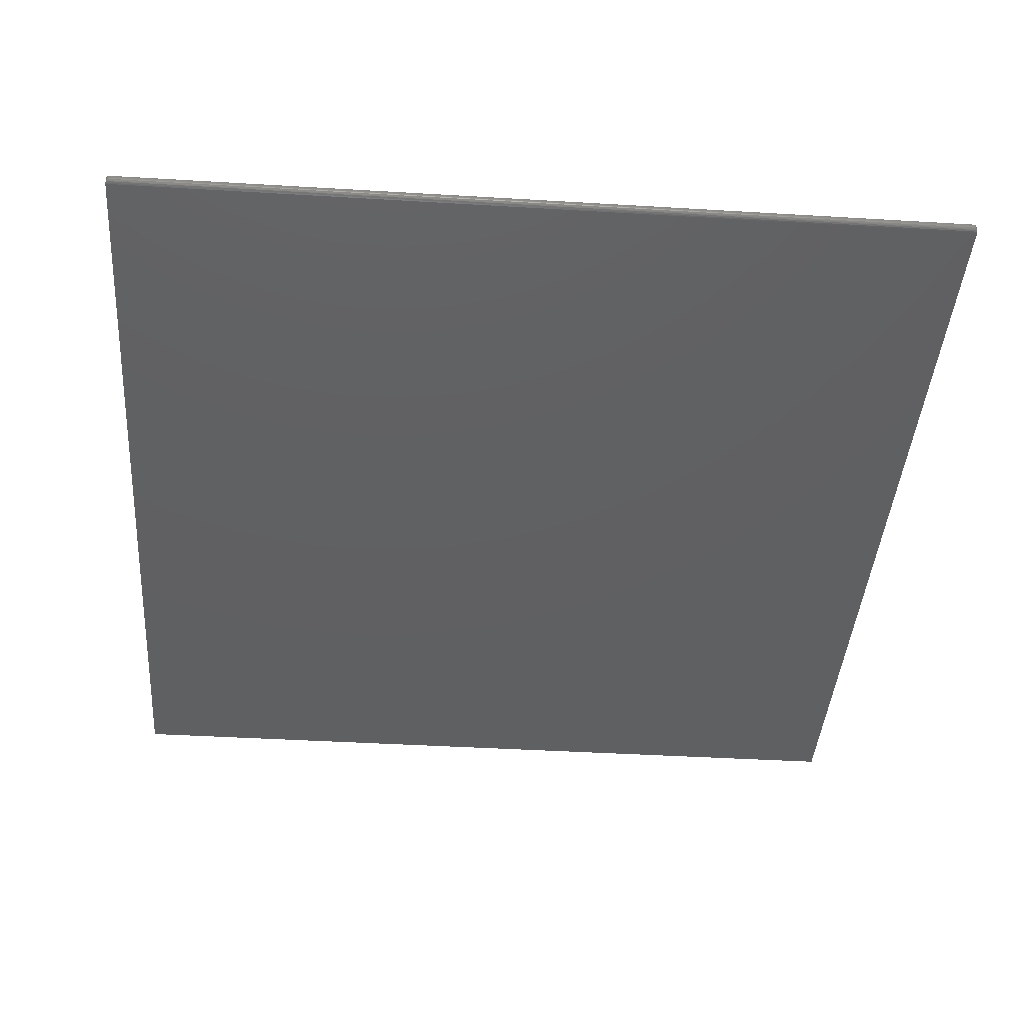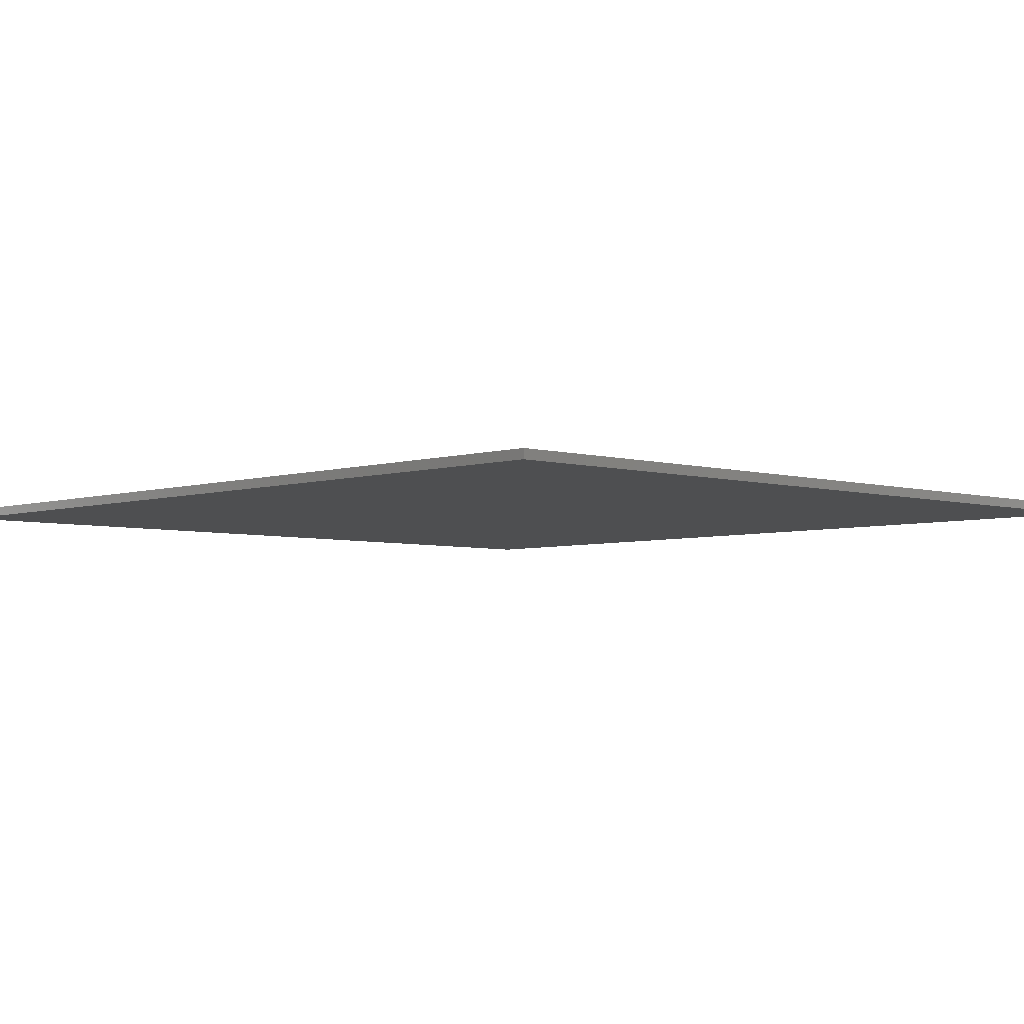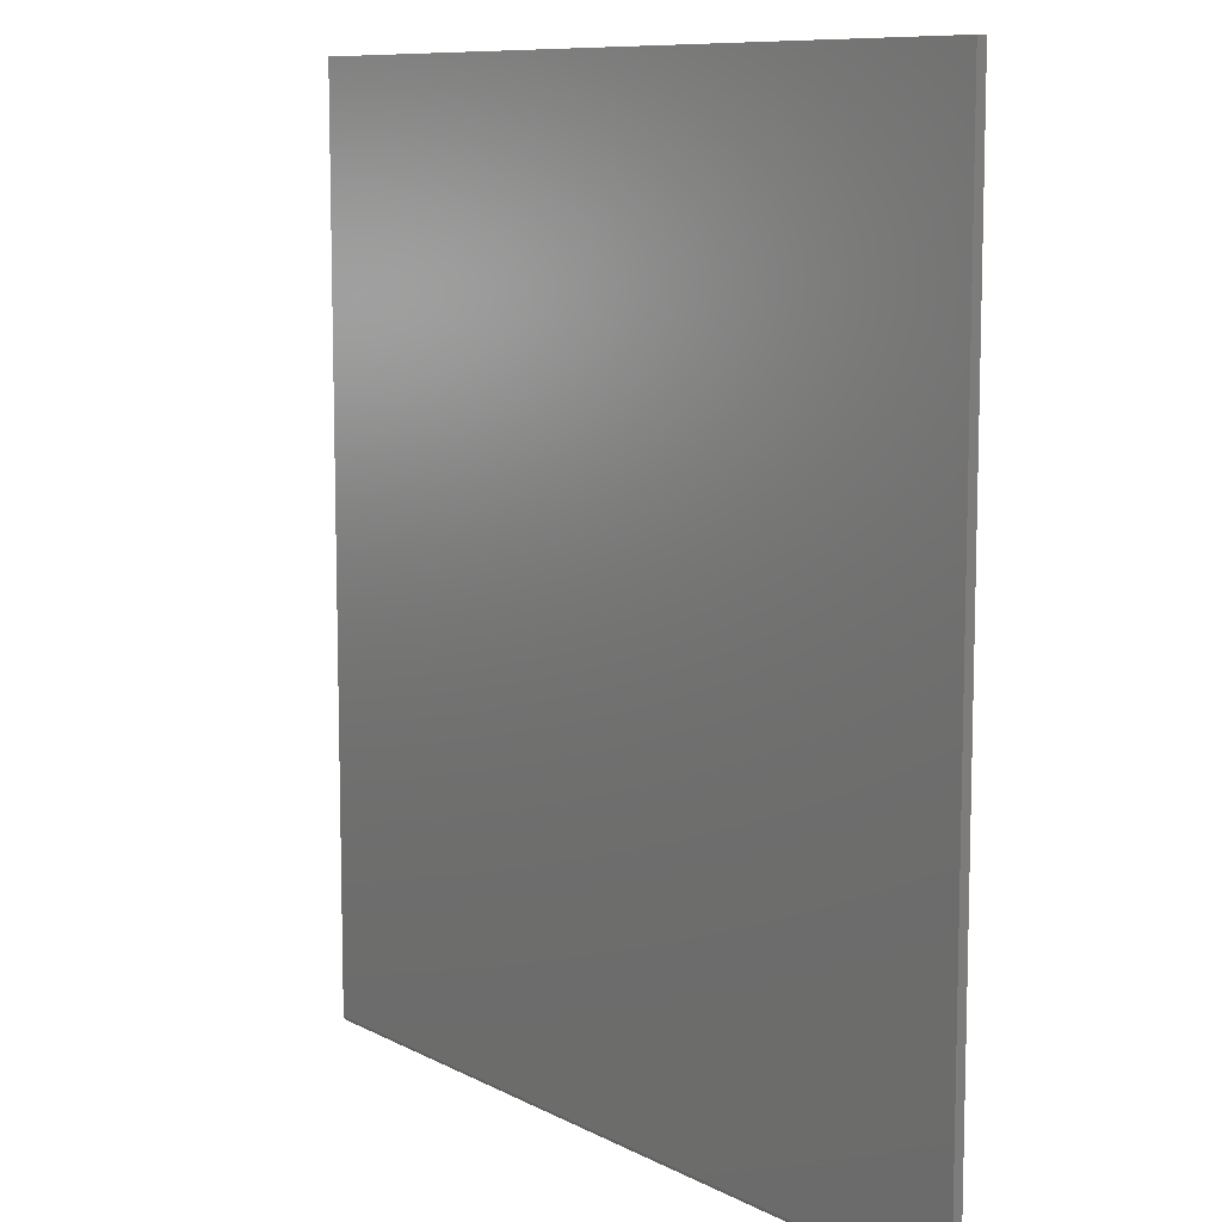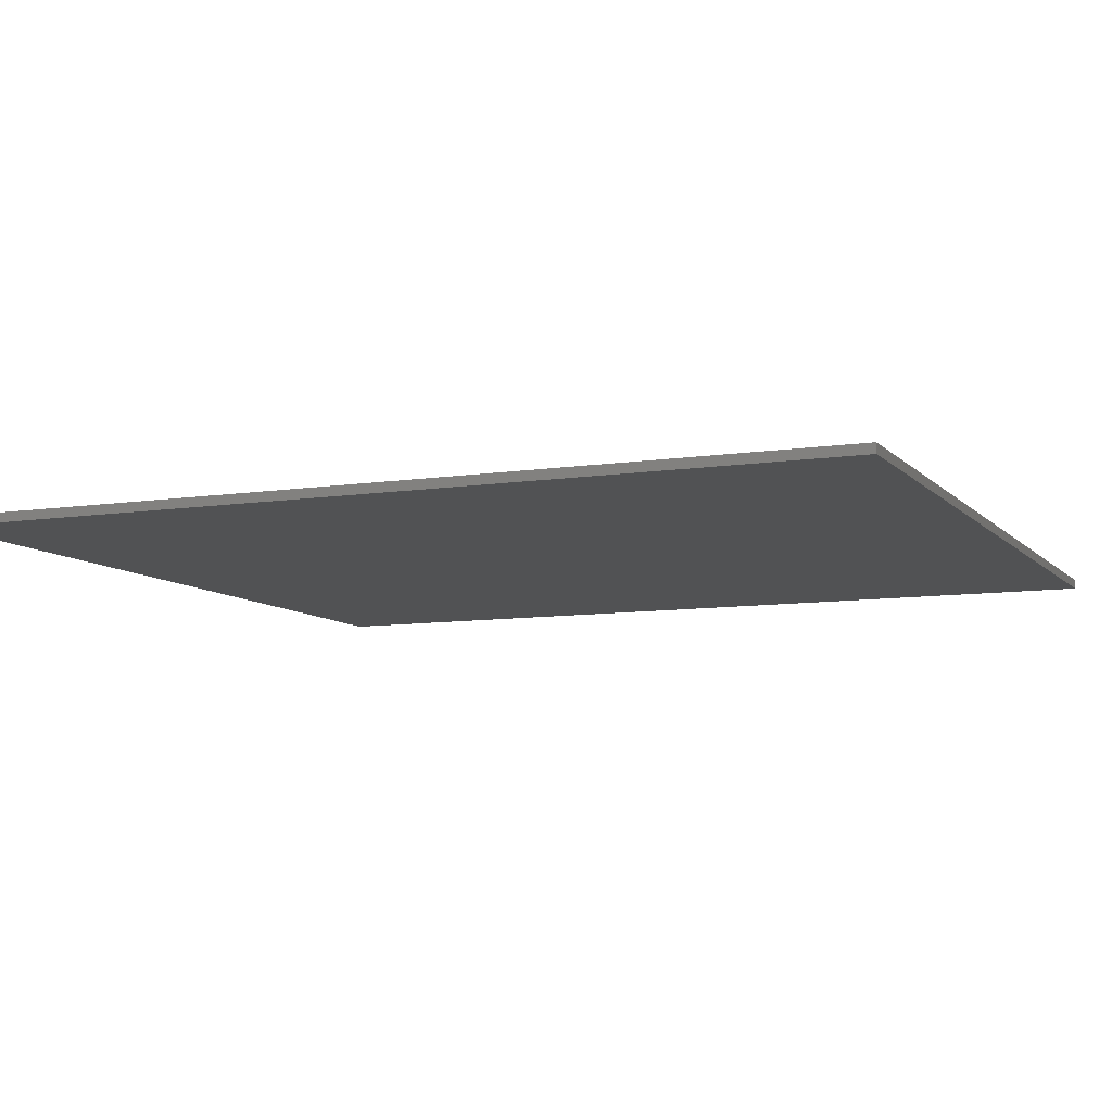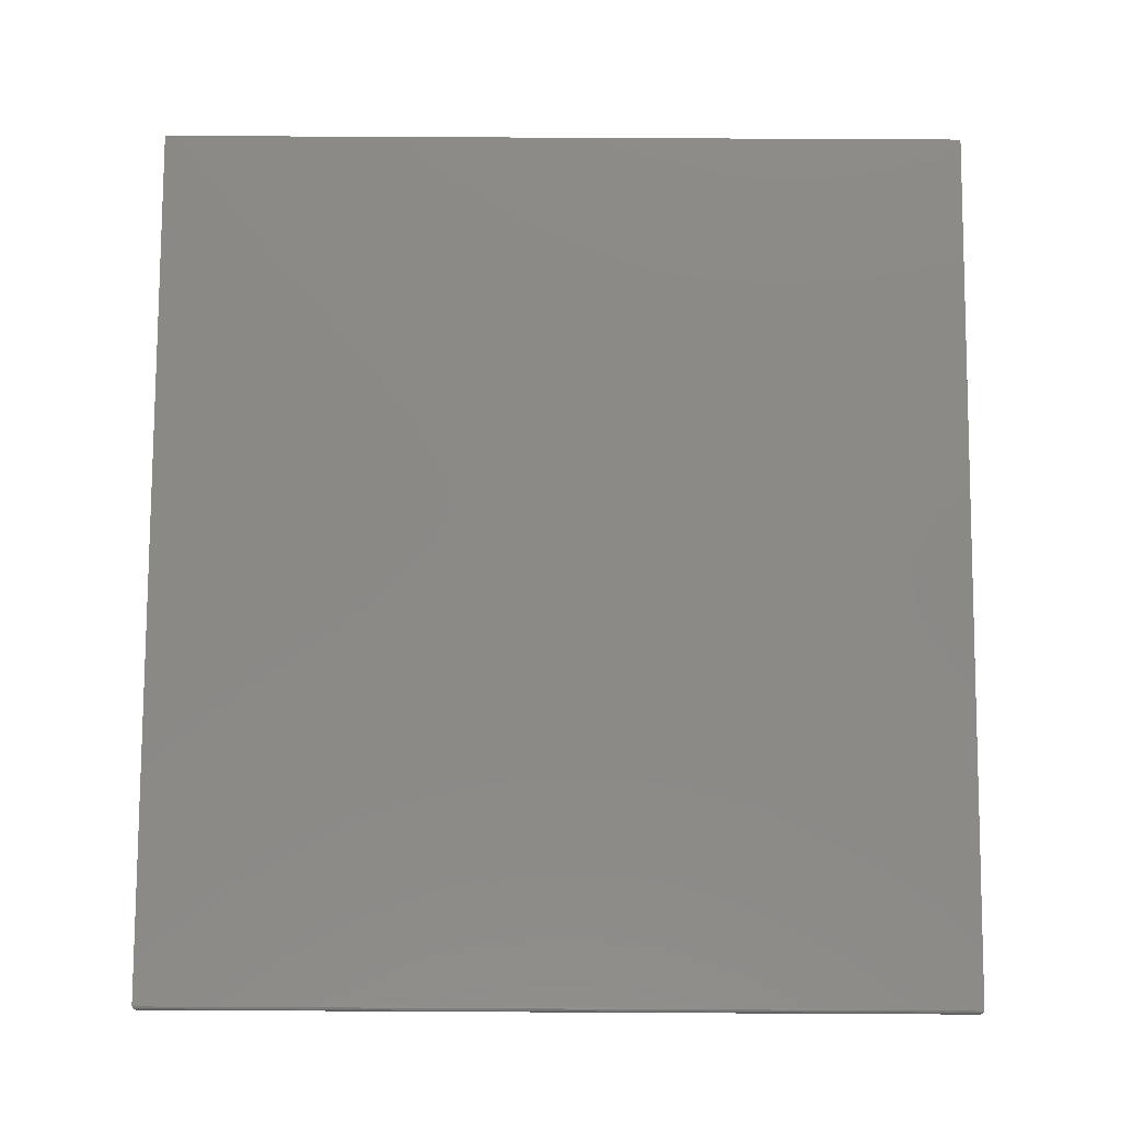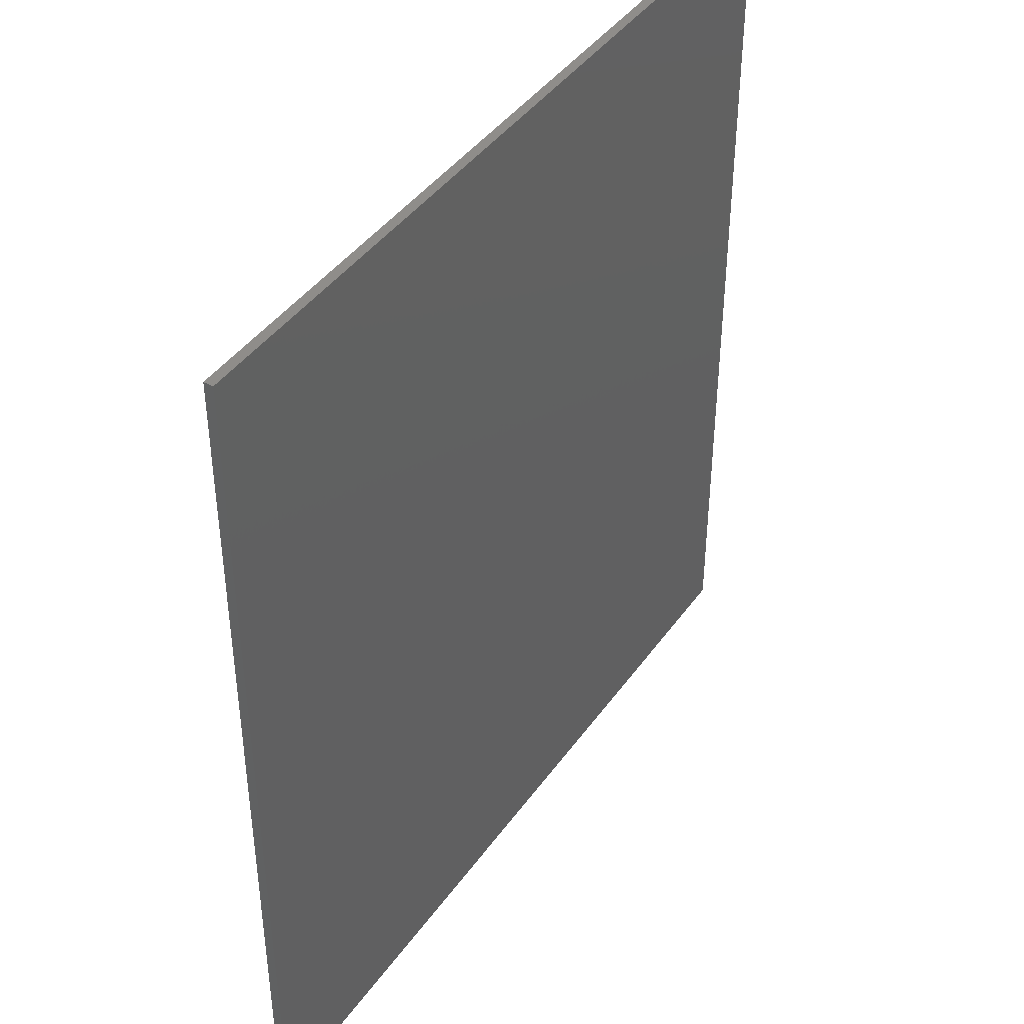
<metadata>
{"format":"stl","ext":"stl","renderer":"f3d","projection":"perspective","resolution":1024,"background":"white","views":[{"elev":-41.2,"azim":175.8,"up":"+Y"},{"elev":-4.5,"azim":-43.7,"up":"+Y"},{"elev":9.5,"azim":53.1,"up":"+Z"},{"elev":-8.7,"azim":-67.0,"up":"+Y"},{"elev":79.4,"azim":-179.7,"up":"+Y"},{"elev":42.5,"azim":122.6,"up":"+Z"}]}
</metadata>
<code>
# stl→obj: 38 verts, 72 faces
v 0.6938 -0.0003217 -0.7444
v 0.6927 -0.01421 -0.7467
v 0.6927 -0.001419 -0.7467
v 0.6919 -0.0134 -0.7476
v 0.6919 -0.002226 -0.7476
v 0.691 -0.01245 -0.7485
v 0.691 -0.003175 -0.7485
v 0.6899 -0.01139 -0.7491
v 0.6899 -0.004238 -0.7491
v 0.6888 -0.01024 -0.7496
v 0.6888 -0.005386 -0.7496
v 0.6876 -0.009035 -0.7499
v 0.6876 -0.00659 -0.7499
v 0.6863 -0.007812 -0.75
v 0.6942 1.551e-16 -0.7422
v 0.6942 -0.01562 -0.7422
v 0.6938 -0.0153 -0.7444
v -0.6875 -0.007812 -0.75
v -0.6887 -0.009035 -0.7499
v -0.6887 -0.00659 -0.7499
v -0.6899 -0.01024 -0.7496
v -0.6899 -0.005386 -0.7496
v -0.6911 -0.01139 -0.7491
v -0.6911 -0.004238 -0.7491
v -0.6921 -0.01245 -0.7485
v -0.6921 -0.003175 -0.7485
v -0.6931 -0.002226 -0.7476
v -0.6931 -0.0134 -0.7476
v -0.6939 -0.001419 -0.7467
v -0.6939 -0.01421 -0.7467
v -0.695 -0.0153 -0.7444
v -0.6953 -0.01562 -0.7422
v -0.6953 8.674e-19 -0.7422
v -0.695 -0.0003217 -0.7444
v -0.6953 -0.01562 0.75
v 0.6942 -0.01562 0.75
v 0.6942 3.208e-16 0.75
v -0.6953 1.665e-16 0.75
f 1 2 3
f 2 4 3
f 3 4 5
f 4 6 5
f 5 6 7
f 7 6 8
f 7 8 9
f 8 10 9
f 9 10 11
f 10 12 11
f 11 12 13
f 14 13 12
f 15 16 1
f 1 16 17
f 1 17 2
f 18 19 20
f 19 21 20
f 20 21 22
f 21 23 22
f 22 23 24
f 23 25 24
f 24 25 26
f 26 25 27
f 27 25 28
f 27 28 29
f 29 28 30
f 29 30 31
f 32 33 31
f 31 33 34
f 31 34 29
f 32 16 35
f 35 16 36
f 14 20 13
f 14 18 20
f 34 3 29
f 3 5 29
f 29 5 27
f 5 7 27
f 27 7 26
f 7 9 26
f 26 9 24
f 9 11 24
f 24 11 22
f 11 13 22
f 22 13 20
f 33 15 34
f 34 15 1
f 34 1 3
f 16 15 36
f 36 15 37
f 35 38 32
f 32 38 33
f 18 12 19
f 18 14 12
f 12 10 19
f 19 10 21
f 10 8 21
f 21 8 23
f 8 6 23
f 23 6 25
f 6 4 25
f 25 4 28
f 4 2 28
f 28 2 30
f 2 17 30
f 16 32 17
f 17 32 31
f 17 31 30
f 33 38 15
f 15 38 37
f 36 37 35
f 35 37 38

</code>
